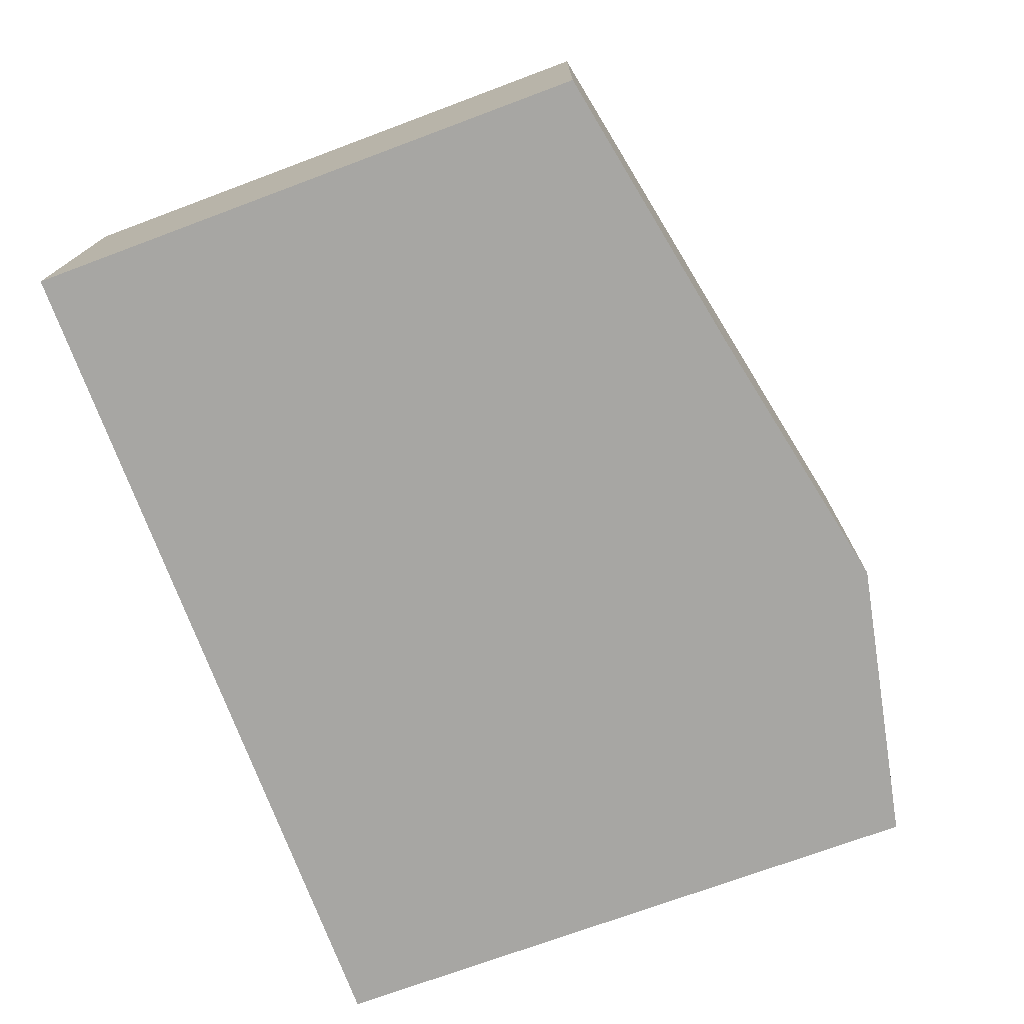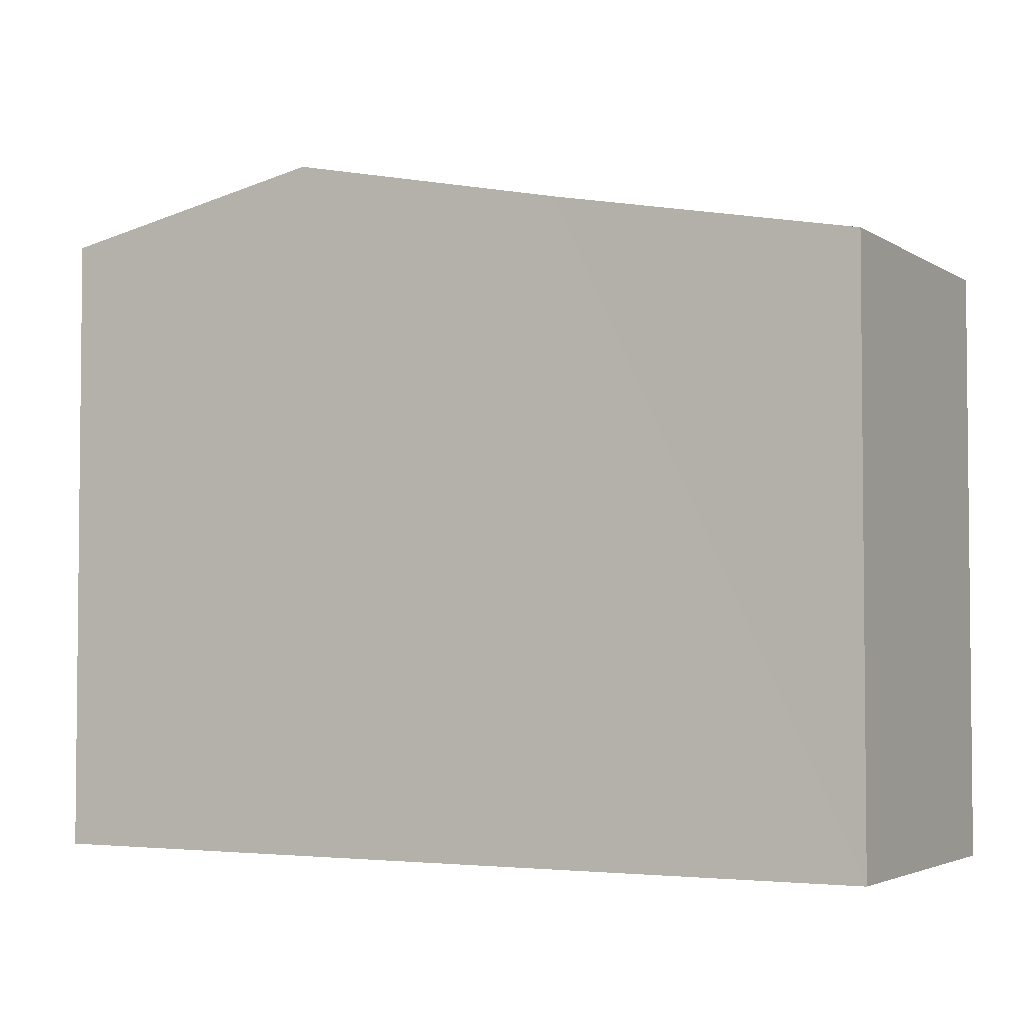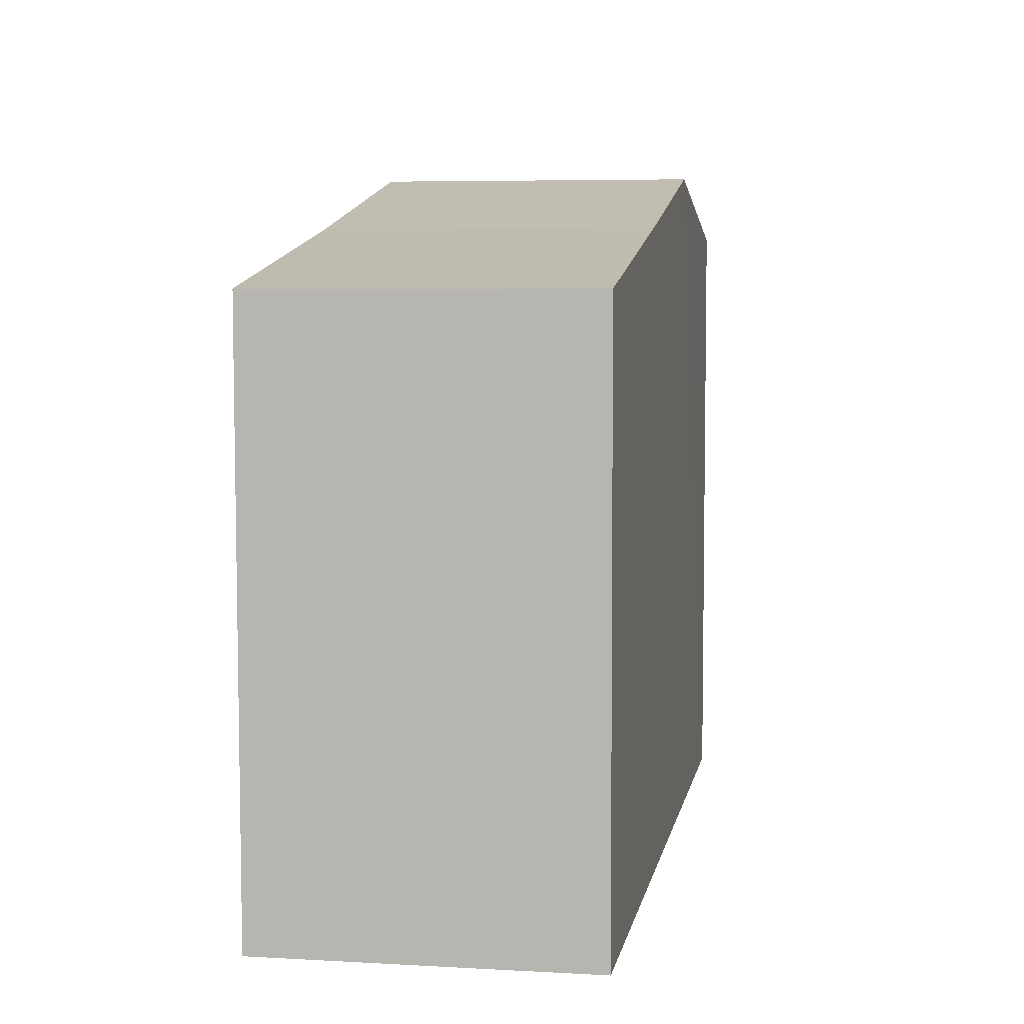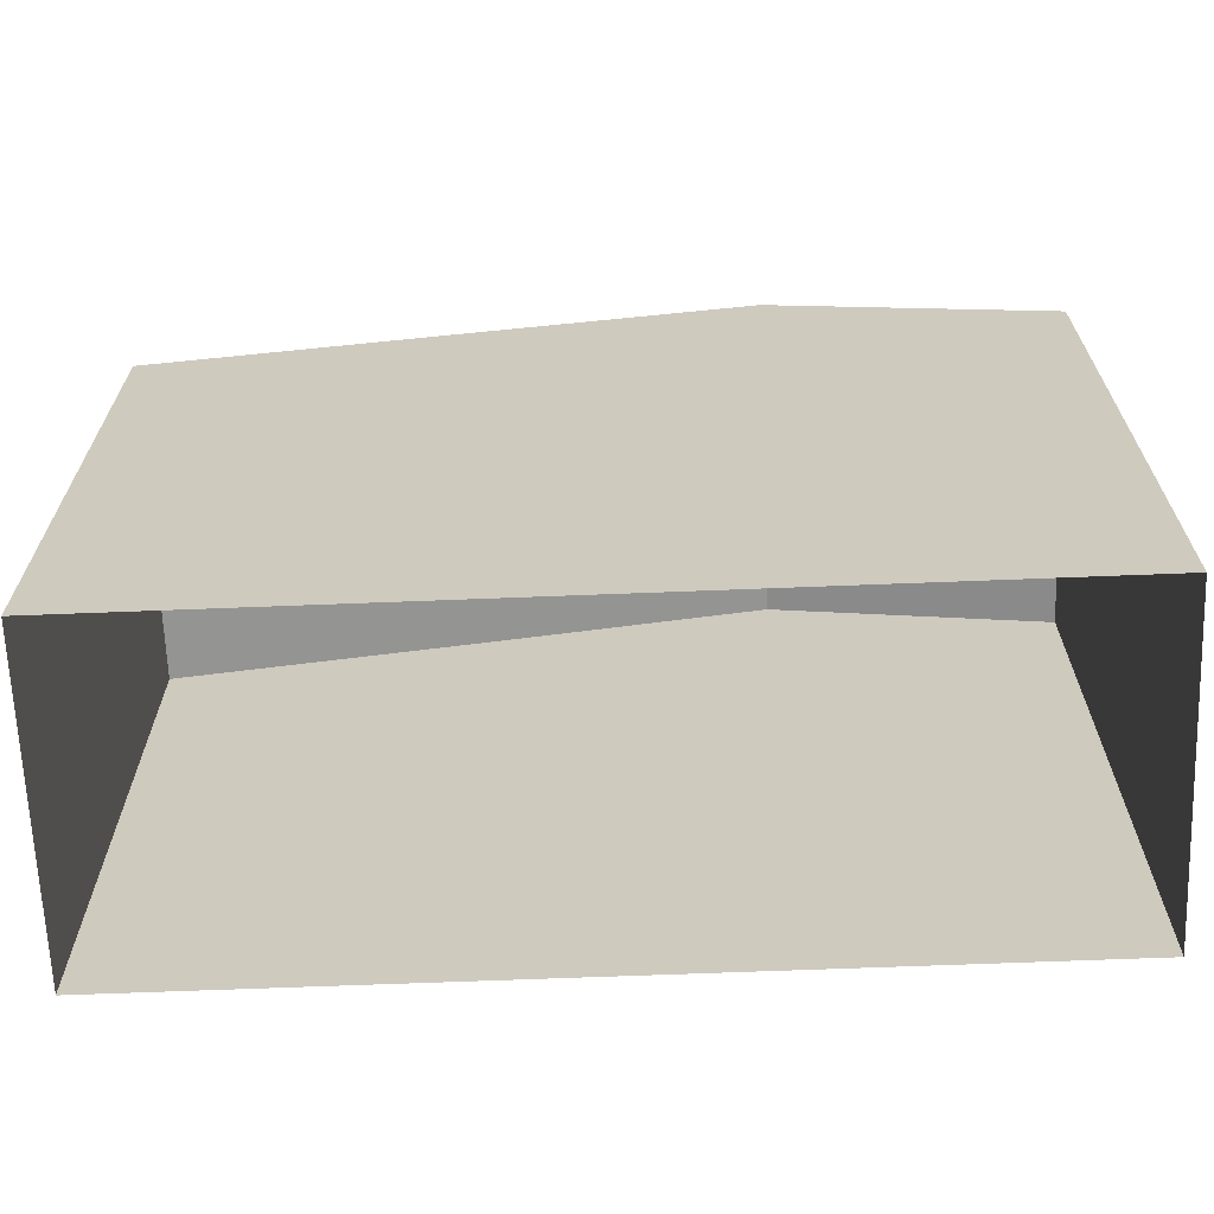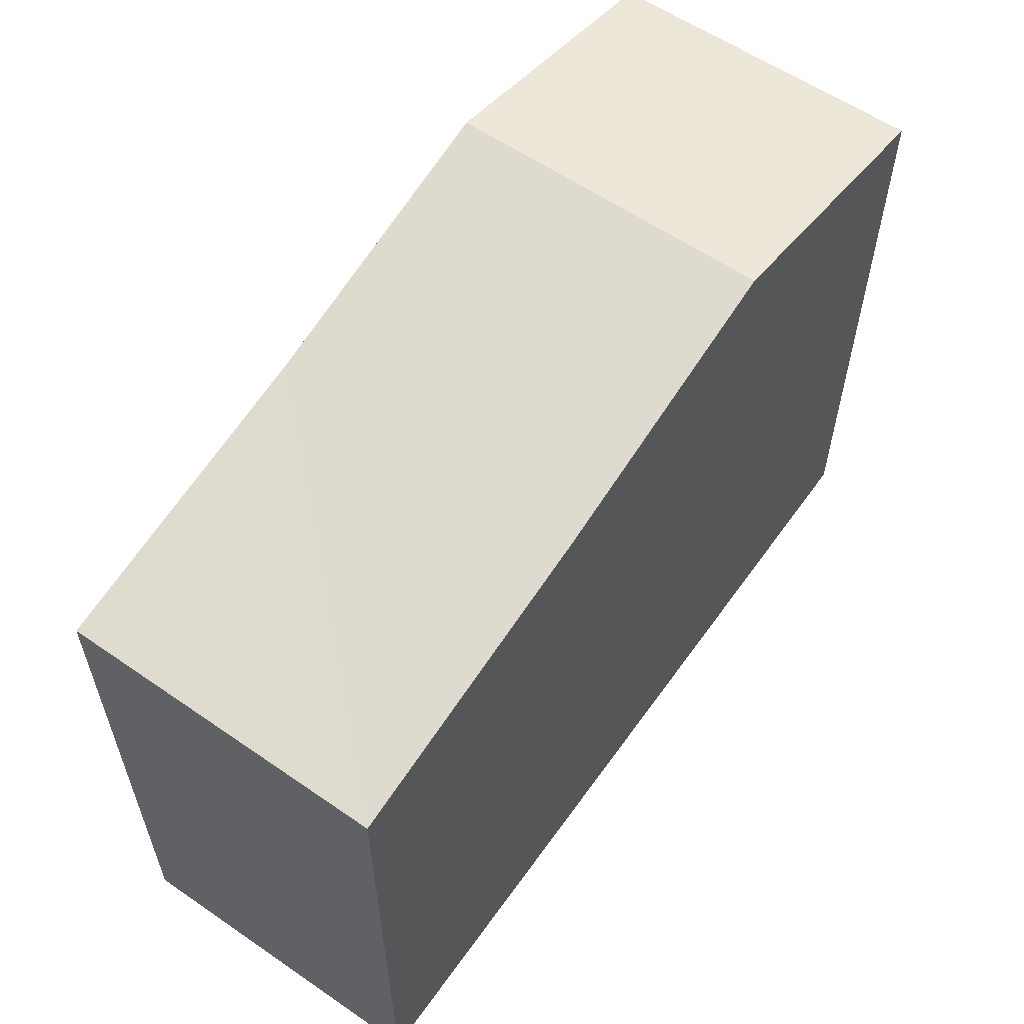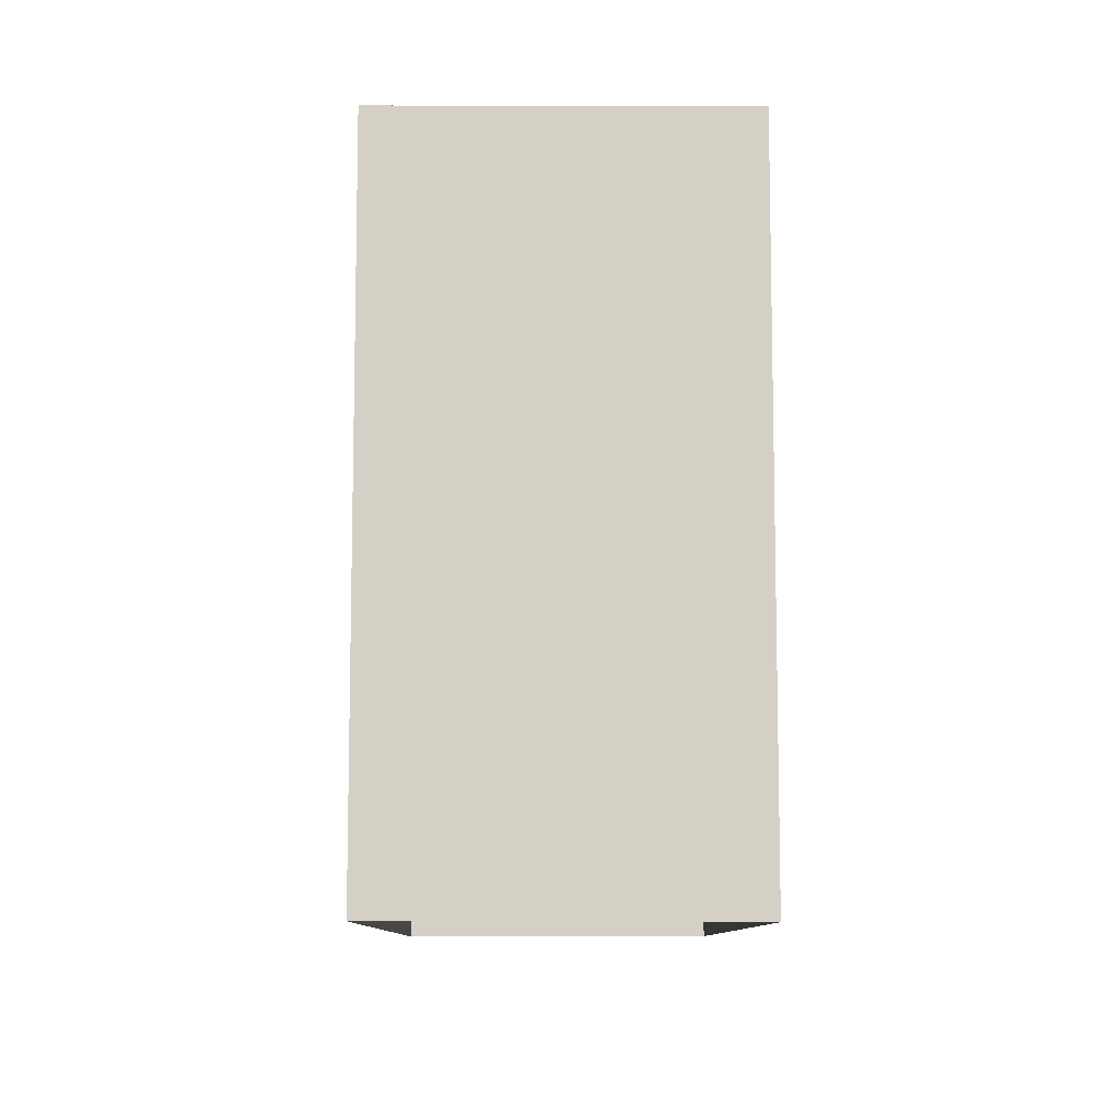
<metadata>
{"format":"obj","ext":"obj","renderer":"f3d","projection":"perspective","resolution":1024,"background":"white","views":[{"elev":-72.4,"azim":-69.5,"up":"+Y"},{"elev":-3.5,"azim":-153.4,"up":"+Z"},{"elev":5.8,"azim":-82.0,"up":"+Z"},{"elev":-66.3,"azim":0.3,"up":"+Z"},{"elev":58.6,"azim":-56.7,"up":"+Z"},{"elev":-9.6,"azim":87.7,"up":"+Z"}]}
</metadata>
<code>
v -3.727e+05 -1.046e+05 26.9
v -3.727e+05 -1.046e+05 26.9
v -3.727e+05 -1.046e+05 26.9
v -3.727e+05 -1.046e+05 26.9
v -3.727e+05 -1.046e+05 35.16
v -3.727e+05 -1.046e+05 34.46
v -3.727e+05 -1.046e+05 35.16
v -3.727e+05 -1.046e+05 34.46
v -3.727e+05 -1.046e+05 34.46
v -3.727e+05 -1.046e+05 34.46
v -3.727e+05 -1.046e+05 33.78
v -3.727e+05 -1.046e+05 33.78
f 1 2 3
f 1 4 2
f 5 6 7
f 5 8 6
f 9 10 5
f 7 9 5
f 8 11 12
f 6 8 12
f 10 1 5
f 5 1 8
f 8 3 11
f 8 1 3
f 9 4 1
f 10 9 1
f 7 4 9
f 4 6 2
f 2 6 12
f 7 6 4
f 12 3 2
f 12 11 3

</code>
